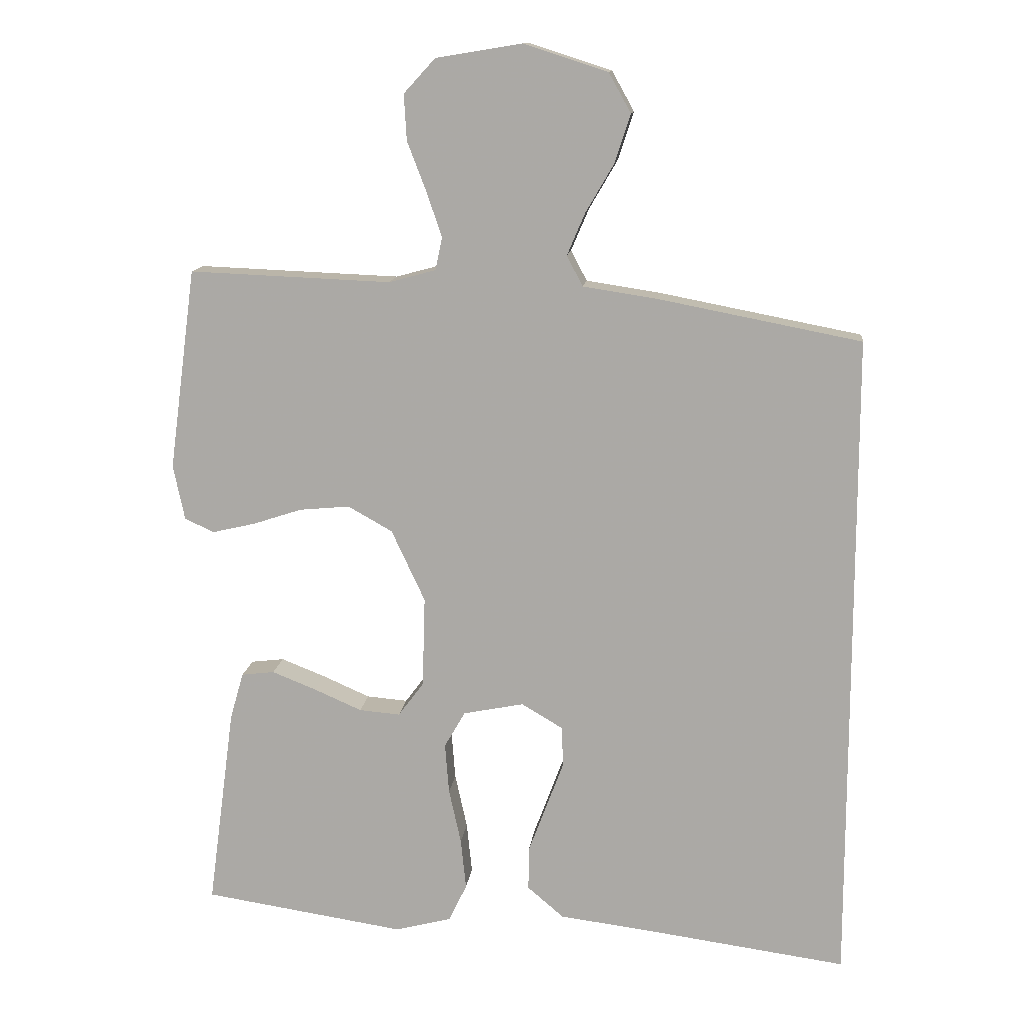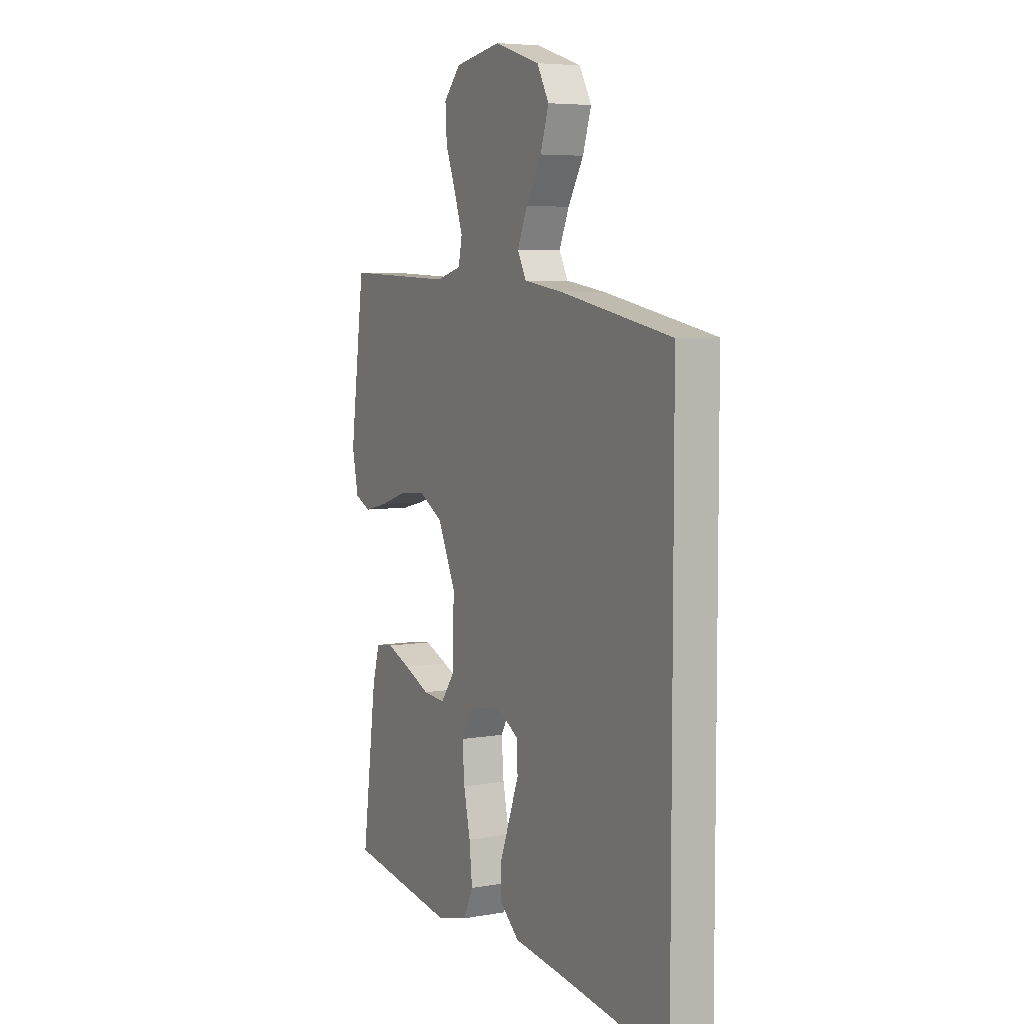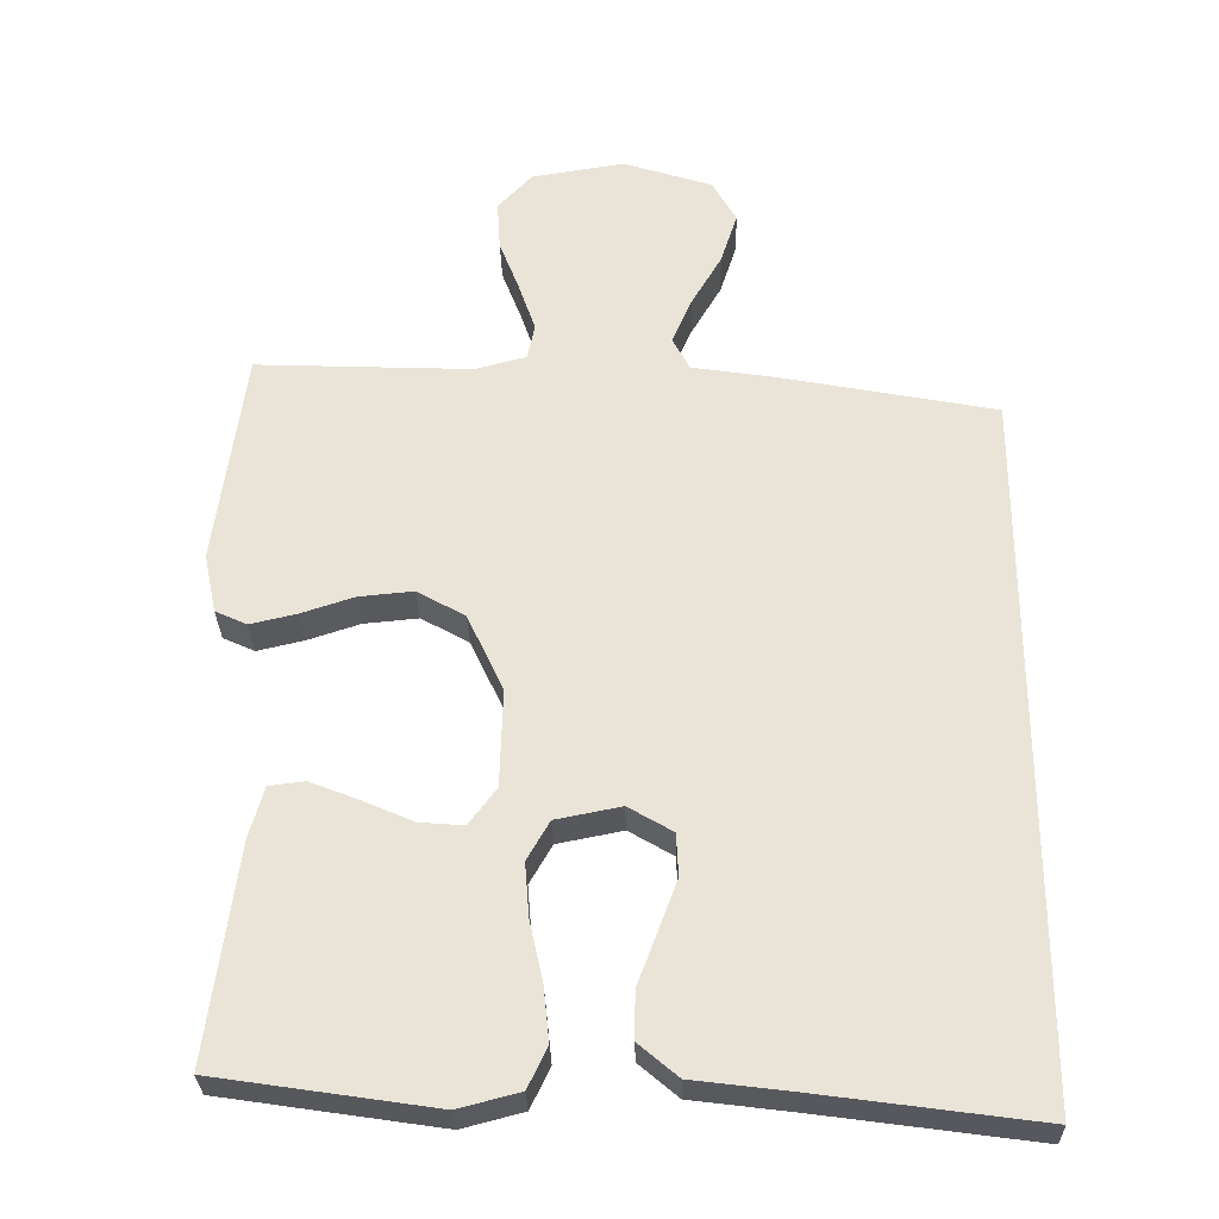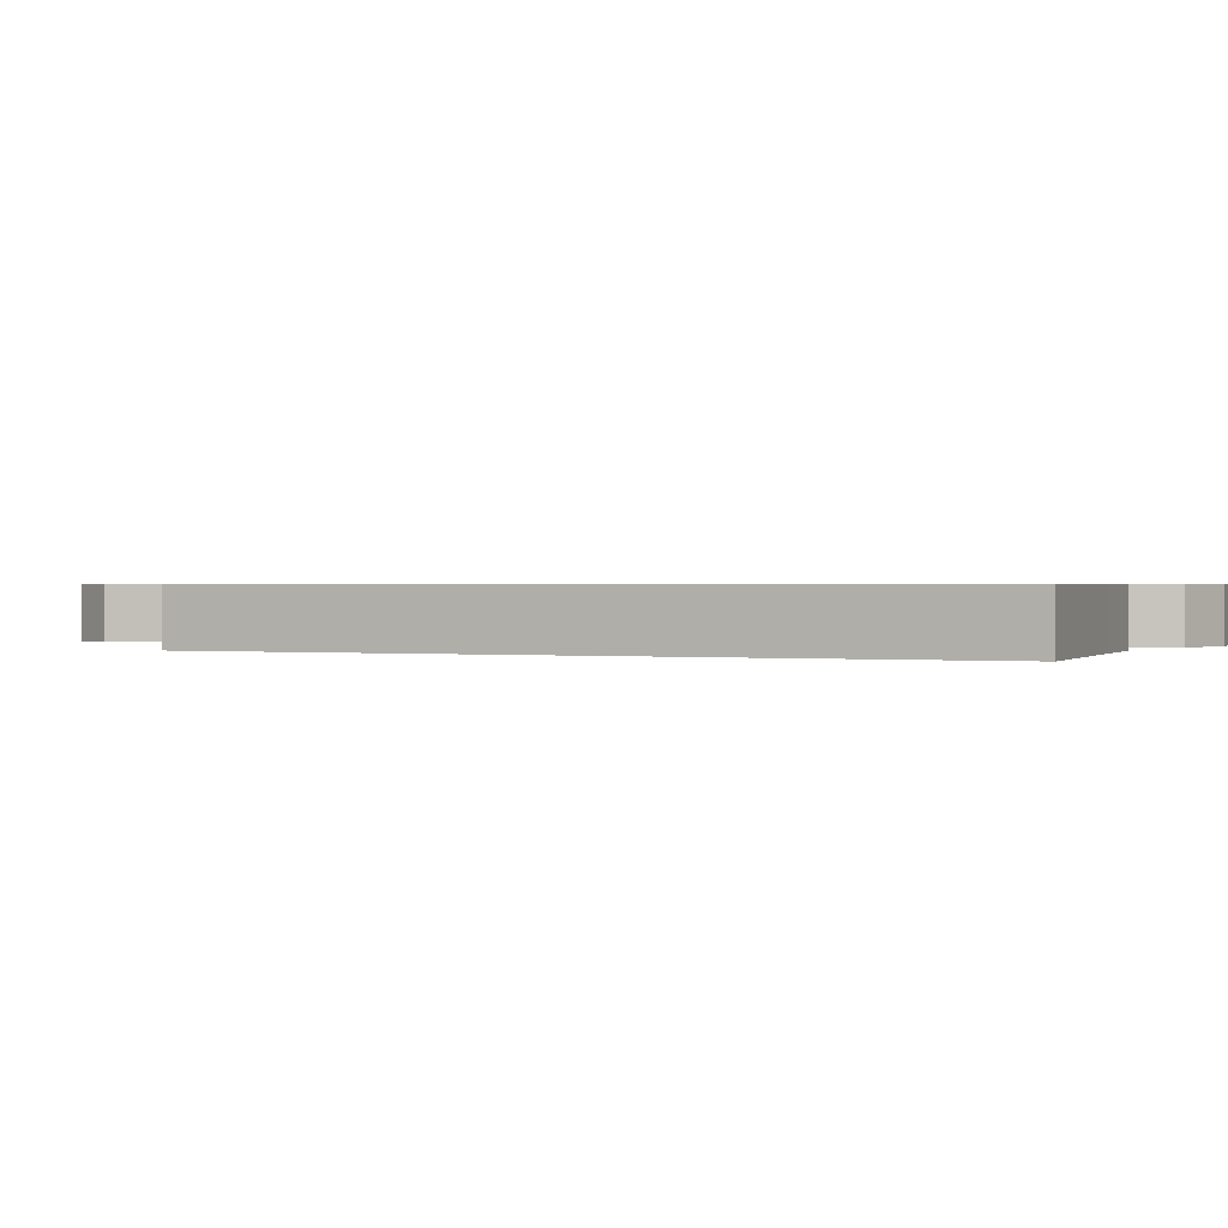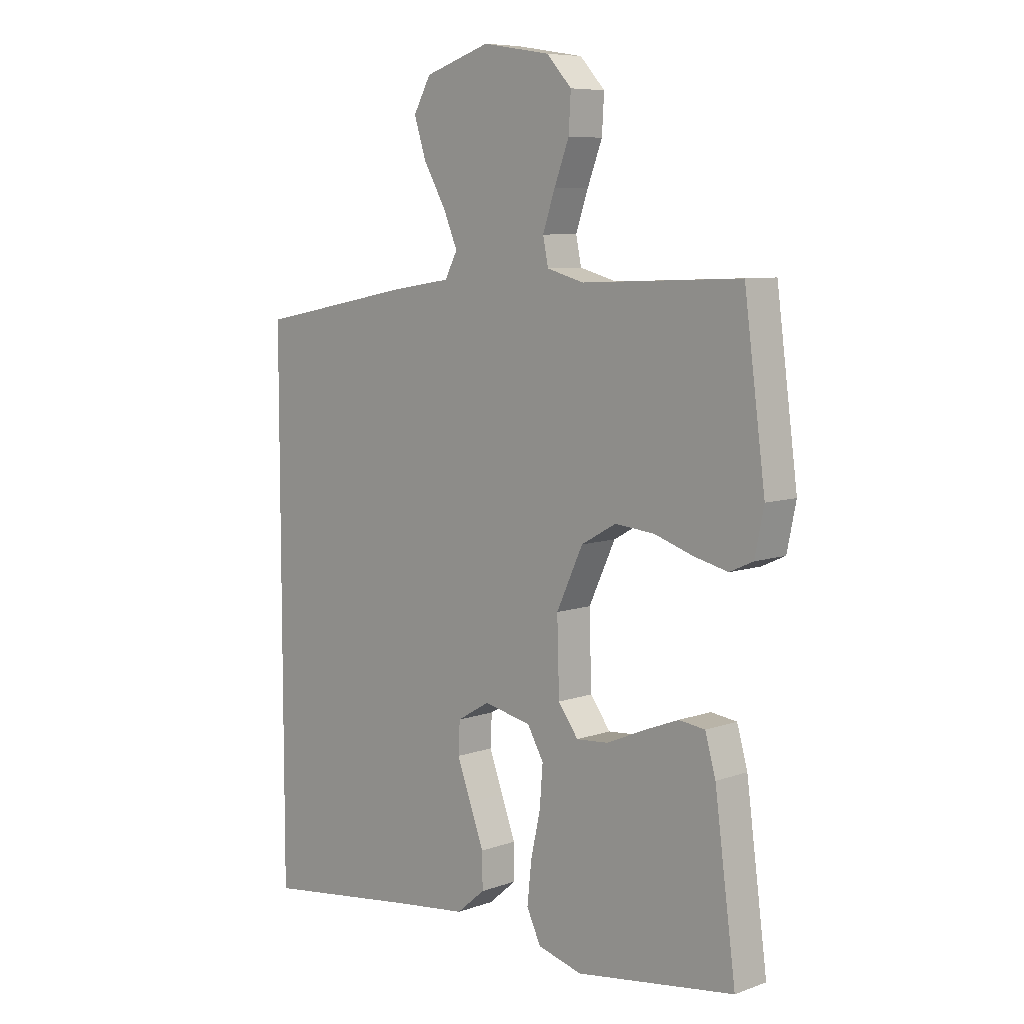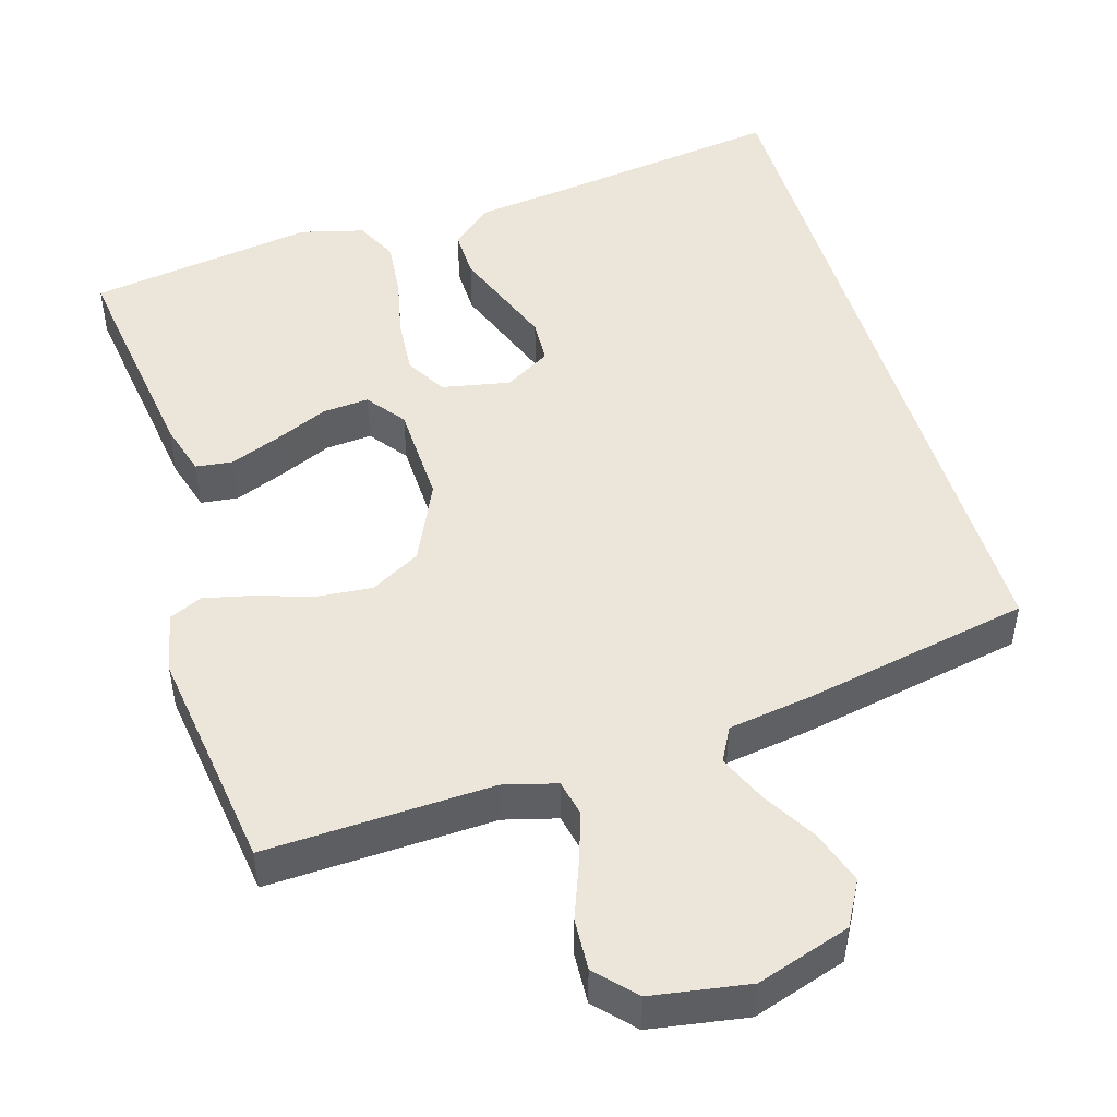
<metadata>
{"format":"obj","ext":"obj","renderer":"f3d","projection":"perspective","resolution":1024,"background":"white","views":[{"elev":13.0,"azim":6.6,"up":"+Z"},{"elev":5.9,"azim":62.1,"up":"+Z"},{"elev":-29.8,"azim":1.3,"up":"+Z"},{"elev":0.6,"azim":116.2,"up":"+Y"},{"elev":7.7,"azim":-134.7,"up":"+Z"},{"elev":48.2,"azim":-16.8,"up":"+Y"}]}
</metadata>
<code>
v -0.5 0.07 0.5
v -0.2 0.07 0.488
v -0.13 0.07 0.507
v -0.12 0.07 0.556
v -0.143 0.07 0.623
v -0.171 0.07 0.696
v -0.175 0.07 0.764
v -0.128 0.07 0.815
v 0 0.07 0.836
v 0.124 0.07 0.796
v 0.157 0.07 0.737
v 0.134 0.07 0.666
v 0.092 0.07 0.594
v 0.065 0.07 0.531
v 0.089 0.07 0.486
v 0.2 0.07 0.469
v 0.5 0.07 0.411
v 0.5 0.07 -0.568
v 0.2 0.07 -0.527
v 0.064 0.07 -0.51
v 0.01 0.07 -0.464
v 0.011 0.07 -0.399
v 0.038 0.07 -0.327
v 0.064 0.07 -0.257
v 0.061 0.07 -0.198
v 0 0.07 -0.162
v -0.09 0.07 -0.18
v -0.121 0.07 -0.234
v -0.115 0.07 -0.309
v -0.097 0.07 -0.391
v -0.089 0.07 -0.467
v -0.116 0.07 -0.523
v -0.2 0.07 -0.545
v -0.5 0.07 -0.5
v -0.46 0.07 -0.2
v -0.44 0.07 -0.13
v -0.391 0.07 -0.124
v -0.325 0.07 -0.15
v -0.254 0.07 -0.181
v -0.193 0.07 -0.186
v -0.155 0.07 -0.135
v -0.151 0.07 0
v -0.201 0.07 0.107
v -0.267 0.07 0.144
v -0.342 0.07 0.137
v -0.415 0.07 0.113
v -0.479 0.07 0.098
v -0.523 0.07 0.118
v -0.54 0.07 0.2
v -0.5 0 0.5
v -0.2 0 0.488
v -0.13 0 0.507
v -0.12 0 0.556
v -0.143 0 0.623
v -0.171 0 0.696
v -0.175 0 0.764
v -0.128 0 0.815
v 0 0 0.836
v 0.124 0 0.796
v 0.157 0 0.737
v 0.134 0 0.666
v 0.092 0 0.594
v 0.065 0 0.531
v 0.089 0 0.486
v 0.2 0 0.469
v 0.5 0 0.411
v 0.5 0 -0.568
v 0.2 0 -0.527
v 0.064 0 -0.51
v 0.01 0 -0.464
v 0.011 0 -0.399
v 0.038 0 -0.327
v 0.064 0 -0.257
v 0.061 0 -0.198
v 0 0 -0.162
v -0.09 0 -0.18
v -0.121 0 -0.234
v -0.115 0 -0.309
v -0.097 0 -0.391
v -0.089 0 -0.467
v -0.116 0 -0.523
v -0.2 0 -0.545
v -0.5 0 -0.5
v -0.46 0 -0.2
v -0.44 0 -0.13
v -0.391 0 -0.124
v -0.325 0 -0.15
v -0.254 0 -0.181
v -0.193 0 -0.186
v -0.155 0 -0.135
v -0.151 0 0
v -0.201 0 0.107
v -0.267 0 0.144
v -0.342 0 0.137
v -0.415 0 0.113
v -0.479 0 0.098
v -0.523 0 0.118
v -0.54 0 0.2
f 48 49 1 2
f 45 46 47 48
f 45 48 2 3
f 44 45 3
f 43 44 3
f 42 43 3 4
f 41 42 4
f 36 37 38 39
f 34 35 36 39
f 34 39 40
f 33 34 40
f 32 33 40 41
f 29 30 31 32
f 28 29 32 41
f 20 21 22 23
f 19 20 23 24
f 18 19 24 25
f 15 16 17 18
f 14 15 18 25
f 10 11 12 13
f 10 13 14
f 9 10 14
f 5 6 7 8
f 4 5 8 9
f 27 28 41 4
f 9 14 25 26
f 4 9 26 27
f 51 50 98 97
f 97 96 95 94
f 52 51 97 94
f 52 94 93
f 52 93 92
f 53 52 92 91
f 53 91 90
f 88 87 86 85
f 88 85 84 83
f 89 88 83
f 89 83 82
f 90 89 82 81
f 81 80 79 78
f 90 81 78 77
f 72 71 70 69
f 73 72 69 68
f 74 73 68 67
f 67 66 65 64
f 74 67 64 63
f 62 61 60 59
f 63 62 59
f 63 59 58
f 57 56 55 54
f 58 57 54 53
f 53 90 77 76
f 75 74 63 58
f 76 75 58 53
f 1 50 51 2
f 2 51 52 3
f 3 52 53 4
f 4 53 54 5
f 5 54 55 6
f 6 55 56 7
f 7 56 57 8
f 8 57 58 9
f 9 58 59 10
f 10 59 60 11
f 11 60 61 12
f 12 61 62 13
f 13 62 63 14
f 14 63 64 15
f 15 64 65 16
f 16 65 66 17
f 17 66 67 18
f 18 67 68 19
f 19 68 69 20
f 20 69 70 21
f 21 70 71 22
f 22 71 72 23
f 23 72 73 24
f 24 73 74 25
f 25 74 75 26
f 26 75 76 27
f 27 76 77 28
f 28 77 78 29
f 29 78 79 30
f 30 79 80 31
f 31 80 81 32
f 32 81 82 33
f 33 82 83 34
f 34 83 84 35
f 35 84 85 36
f 36 85 86 37
f 37 86 87 38
f 38 87 88 39
f 39 88 89 40
f 40 89 90 41
f 41 90 91 42
f 42 91 92 43
f 43 92 93 44
f 44 93 94 45
f 45 94 95 46
f 46 95 96 47
f 47 96 97 48
f 48 97 98 49
f 49 98 50 1

</code>
